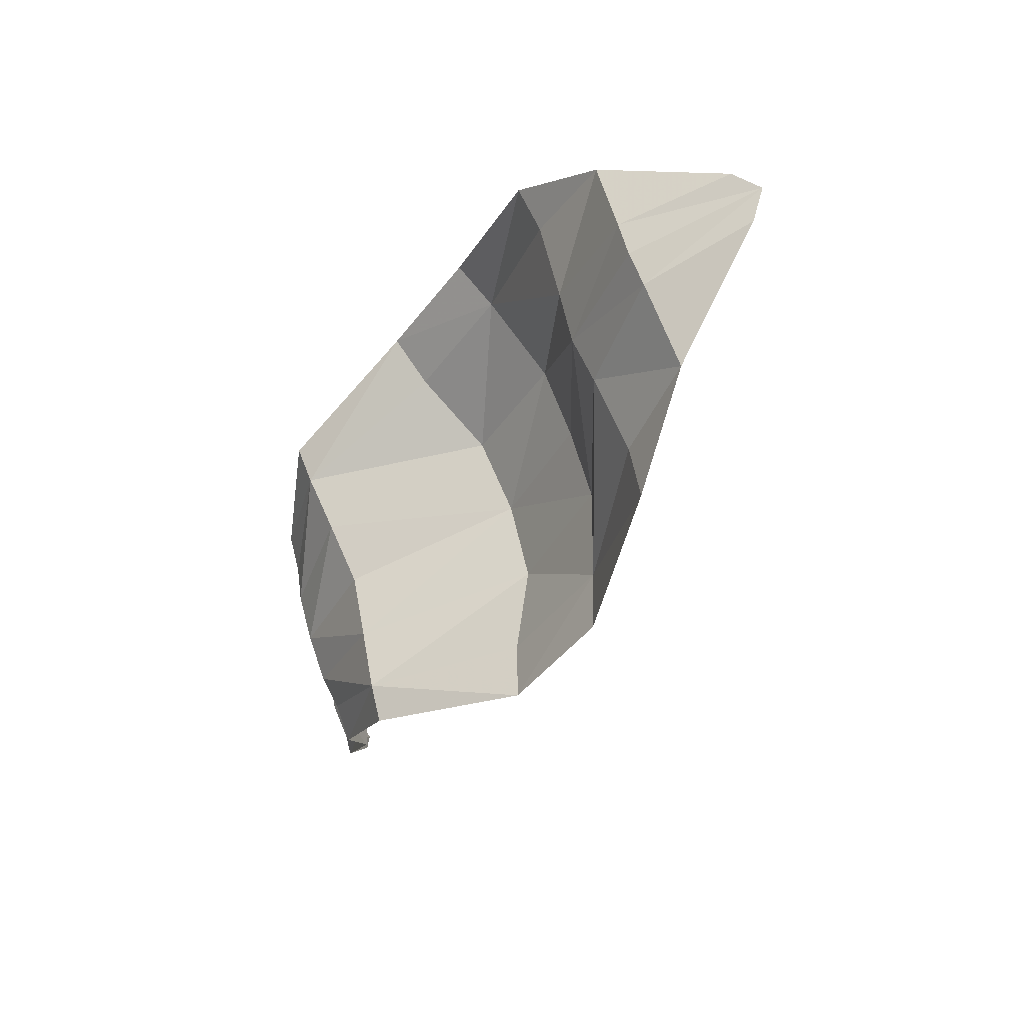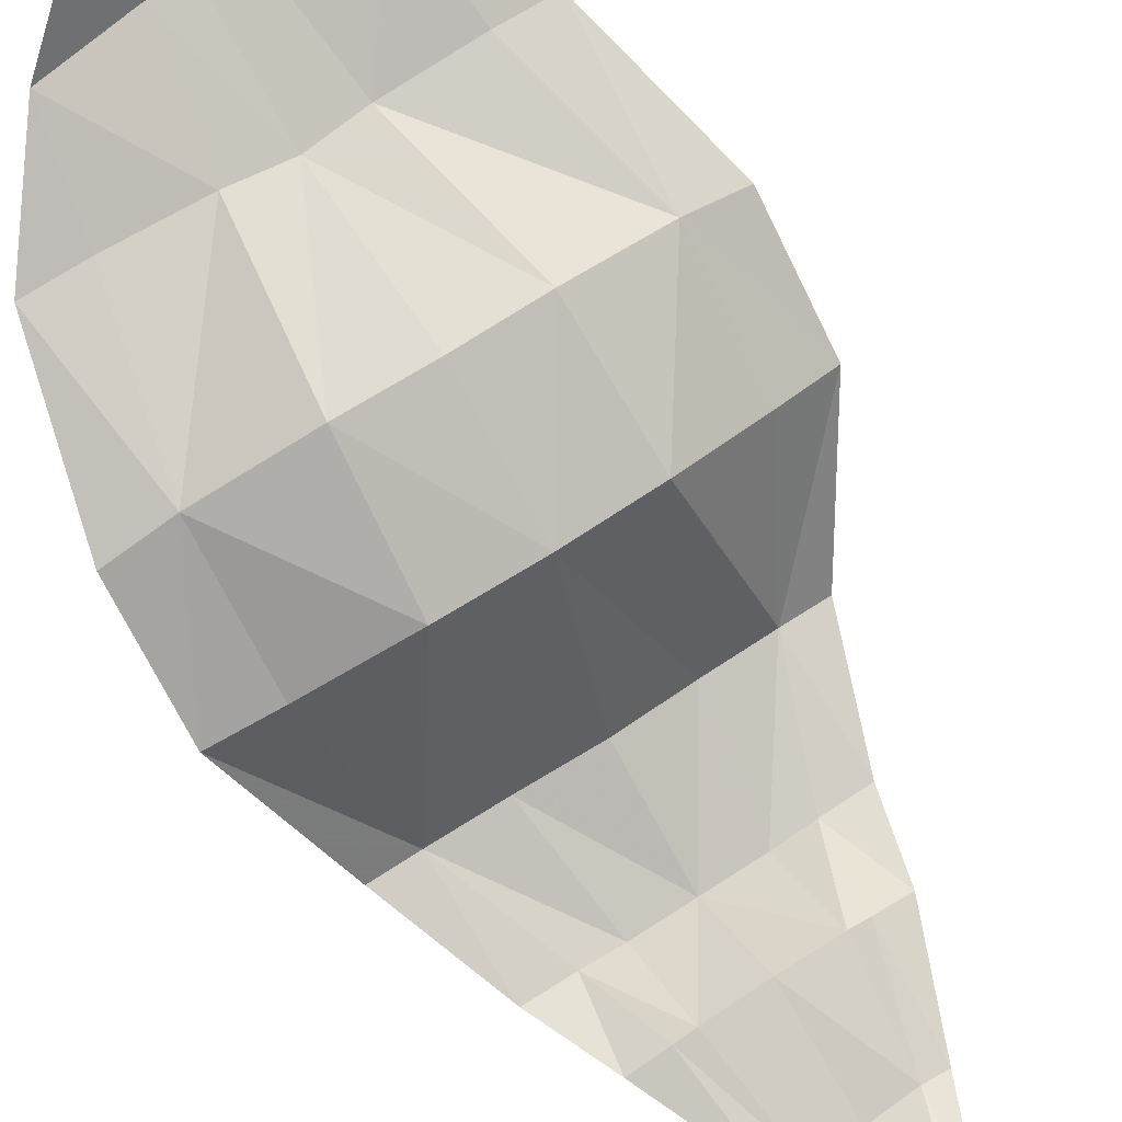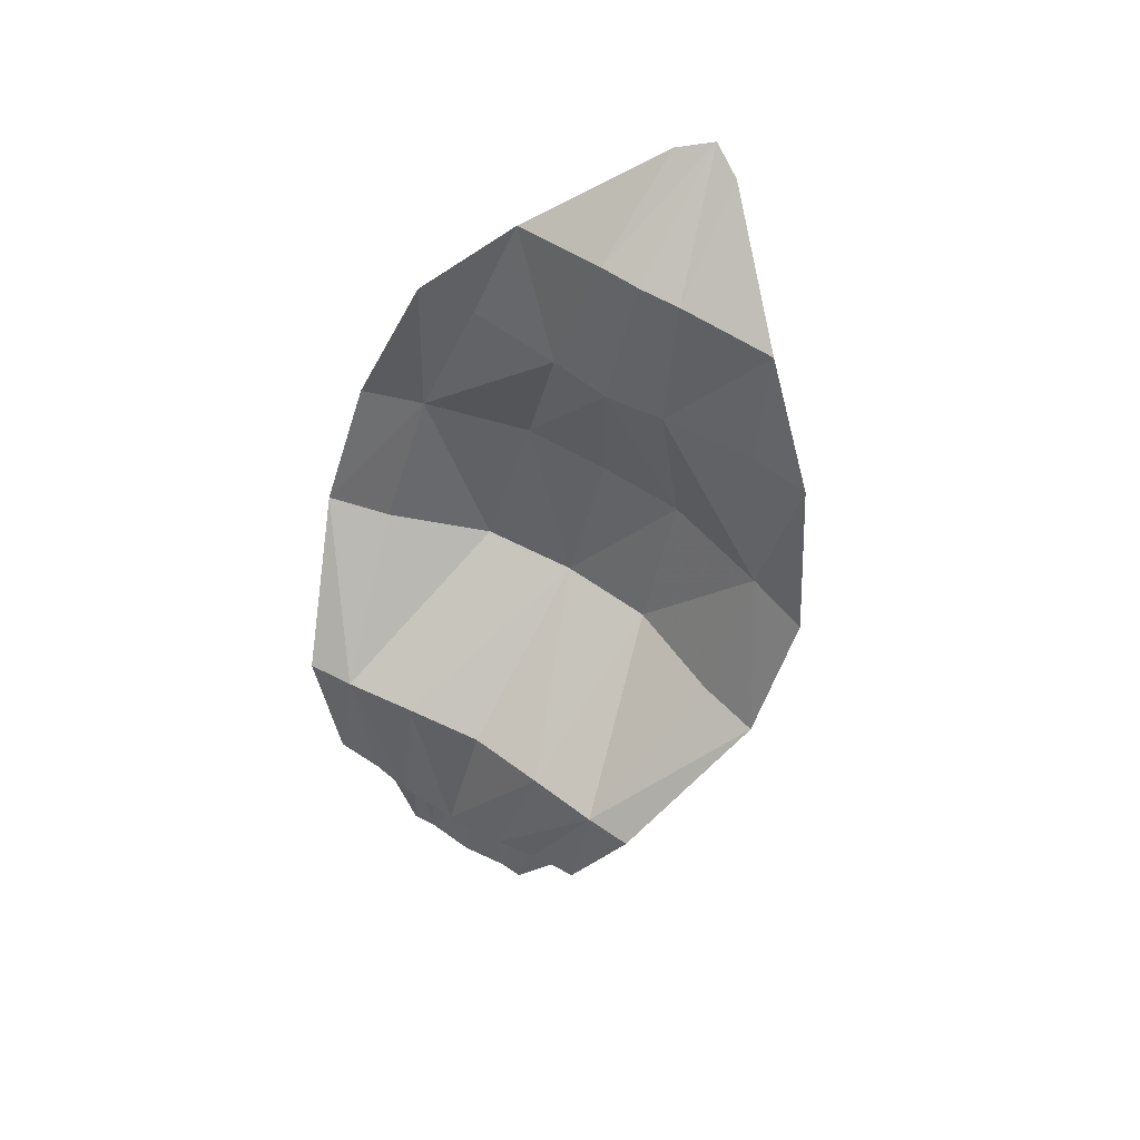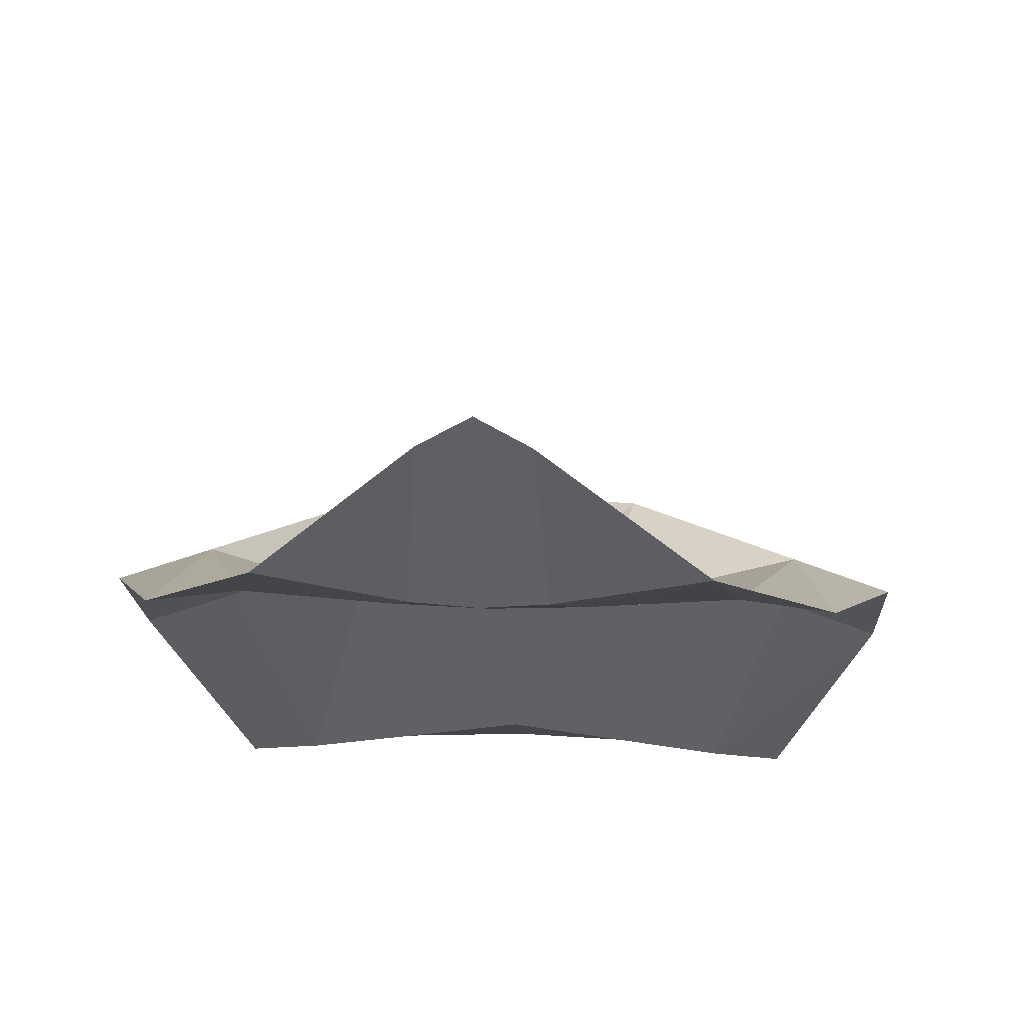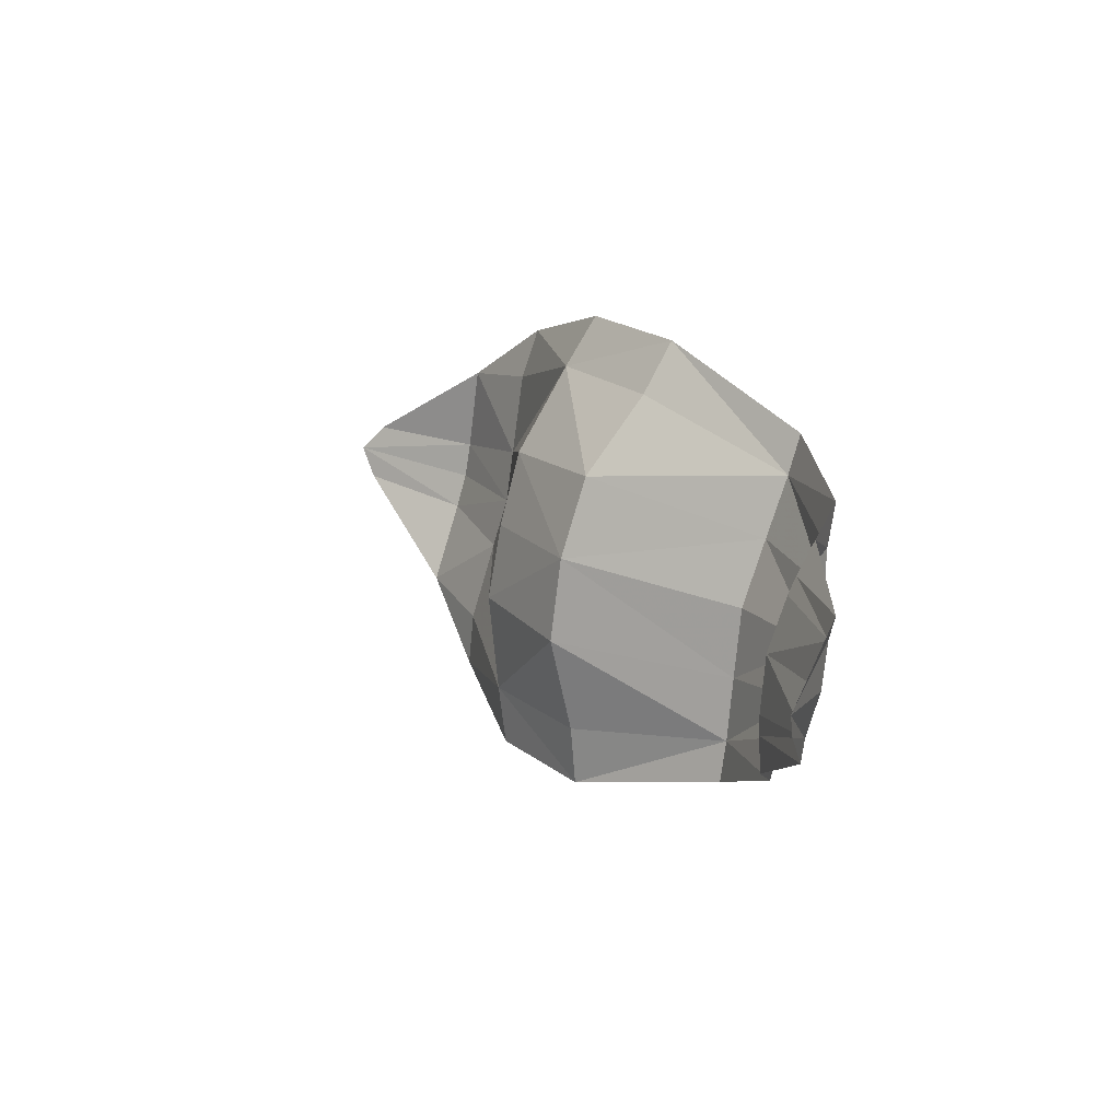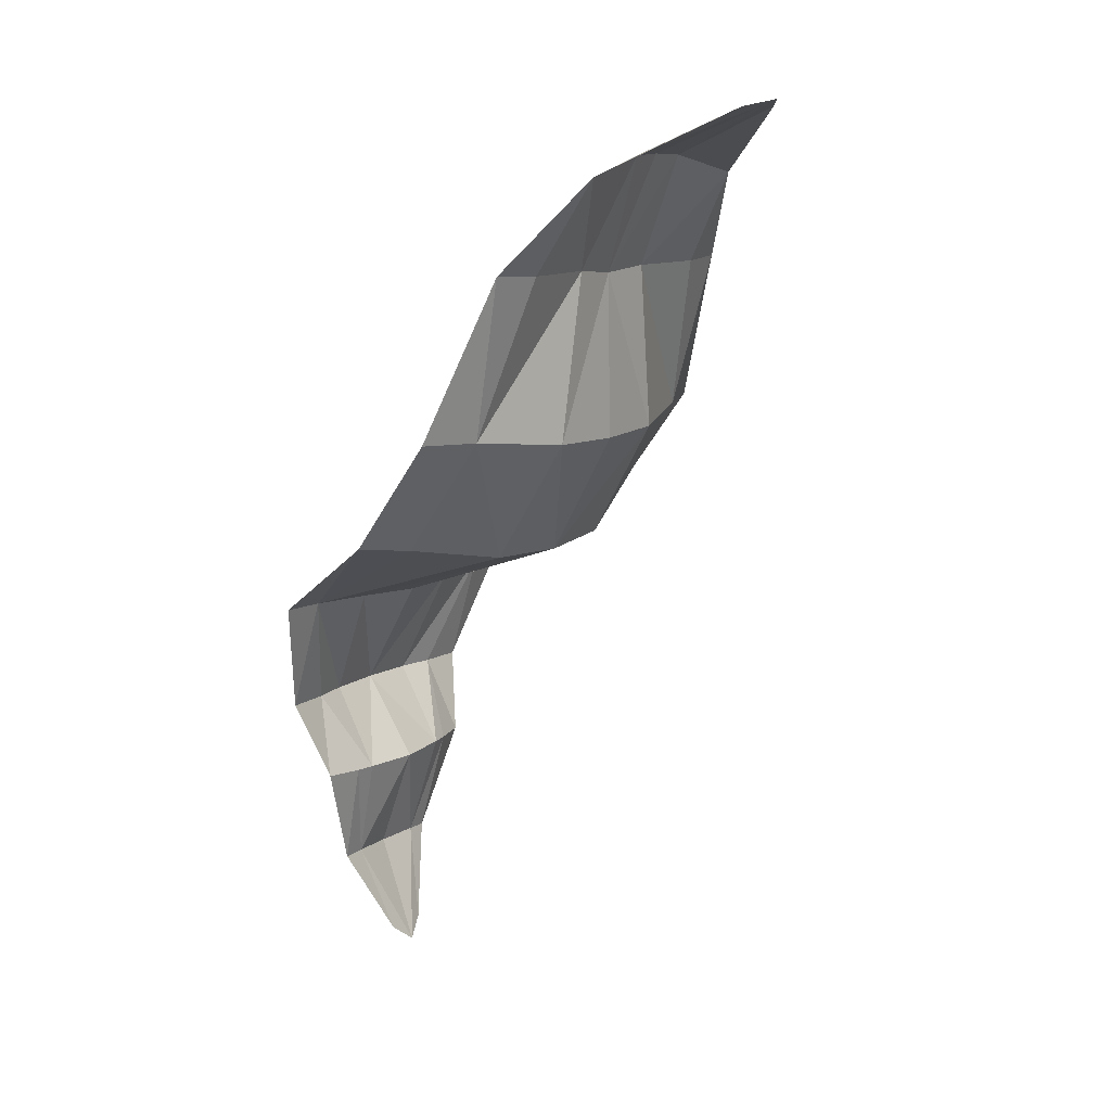
<metadata>
{"format":"obj","ext":"obj","renderer":"f3d","projection":"perspective","resolution":1024,"background":"white","views":[{"elev":57.8,"azim":-106.9,"up":"+Y"},{"elev":67.7,"azim":-33.3,"up":"+Z"},{"elev":69.3,"azim":-149.8,"up":"+Y"},{"elev":22.9,"azim":-177.5,"up":"+Z"},{"elev":-78.9,"azim":78.2,"up":"+Y"},{"elev":11.4,"azim":-56.4,"up":"+Y"}]}
</metadata>
<code>
g guoqu_yewai_394_tx_leaf
v 20.39 34.56 72.34
v 6.161 37.51 71.12
v 8.947 19.79 62.85
v 23.08 19.8 63.9
v 4.934 44.83 88.58
v -1.2e-05 45.91 91.77
v -9e-06 37.73 70.78
v -9e-06 19.04 62.16
v 29.19 -5.272 57.07
v 29.08 -23.37 44.09
v 38.6 -21.89 41.32
v 38.66 -4.854 53.85
v 31.95 20.2 62.9
v 13.15 -7.107 62.05
v 14.22 -26.21 50.68
v -1e-05 -7.51 62.56
v -9e-06 -26.88 51.89
v 22.48 -54.52 14
v 29.5 -35.97 19.02
v 22.47 -36.09 19.5
v 15.21 -54.5 13.66
v 11.77 -36.58 20.75
v -5e-06 -37.29 22.08
v -4e-06 -54.4 12.3
v 9.026 -54.48 12.64
v 12.38 -67.59 19.24
v 7.251 -84.3 15.33
v 10.89 -84.53 15.15
v 18.14 -67.48 17.72
v -5e-06 -67.67 20.95
v -5e-06 -84.55 14.7
v 9.287 -67.58 19.86
v -6e-06 -102.1 20.92
v 3.671 -99.16 19.58
v -20.39 34.56 72.34
v -23.08 19.8 63.9
v -8.947 19.79 62.85
v -6.161 37.51 71.12
v -4.934 44.83 88.58
v -29.19 -5.272 57.07
v -38.66 -4.854 53.85
v -38.6 -21.89 41.32
v -29.08 -23.37 44.09
v -31.95 20.2 62.9
v -13.15 -7.107 62.05
v -14.22 -26.21 50.68
v -22.48 -54.52 14
v -15.21 -54.5 13.66
v -22.47 -36.09 19.5
v -29.5 -35.97 19.02
v -11.77 -36.58 20.75
v -9.026 -54.48 12.64
v -12.38 -67.59 19.24
v -18.14 -67.48 17.72
v -10.89 -84.53 15.15
v -7.251 -84.3 15.33
v -9.287 -67.58 19.86
v -3.671 -99.16 19.58
f 1 2 3
f 3 4 1
f 2 5 6
f 6 7 2
f 2 7 8
f 8 3 2
f 9 10 11
f 11 12 9
f 9 12 13
f 13 4 9
f 9 4 3
f 3 14 9
f 9 14 15
f 15 10 9
f 14 3 8
f 8 16 14
f 14 16 17
f 17 15 14
f 18 19 20
f 20 21 18
f 20 19 11
f 11 10 20
f 20 10 15
f 15 22 20
f 22 15 17
f 17 23 22
f 22 23 24
f 24 25 22
f 26 27 28
f 28 29 26
f 30 31 27
f 27 32 30
f 27 31 33
f 33 34 27
f 25 21 20
f 20 22 25
f 32 26 21
f 21 25 32
f 21 26 29
f 29 18 21
f 24 30 32
f 32 25 24
f 35 36 37
f 37 38 35
f 38 7 6
f 6 39 38
f 38 37 8
f 8 7 38
f 40 41 42
f 42 43 40
f 40 36 44
f 44 41 40
f 40 45 37
f 37 36 40
f 40 43 46
f 46 45 40
f 45 16 8
f 8 37 45
f 45 46 17
f 17 16 45
f 47 48 49
f 49 50 47
f 49 43 42
f 42 50 49
f 49 51 46
f 46 43 49
f 51 23 17
f 17 46 51
f 51 52 24
f 24 23 51
f 53 54 55
f 55 56 53
f 30 57 56
f 56 31 30
f 56 58 33
f 33 31 56
f 52 51 49
f 49 48 52
f 57 52 48
f 48 53 57
f 48 47 54
f 54 53 48
f 24 52 57
f 57 30 24
f 13 1 4
f 5 2 1
f 27 34 28
f 27 26 32
f 35 44 36
f 38 39 35
f 58 56 55
f 53 56 57

</code>
